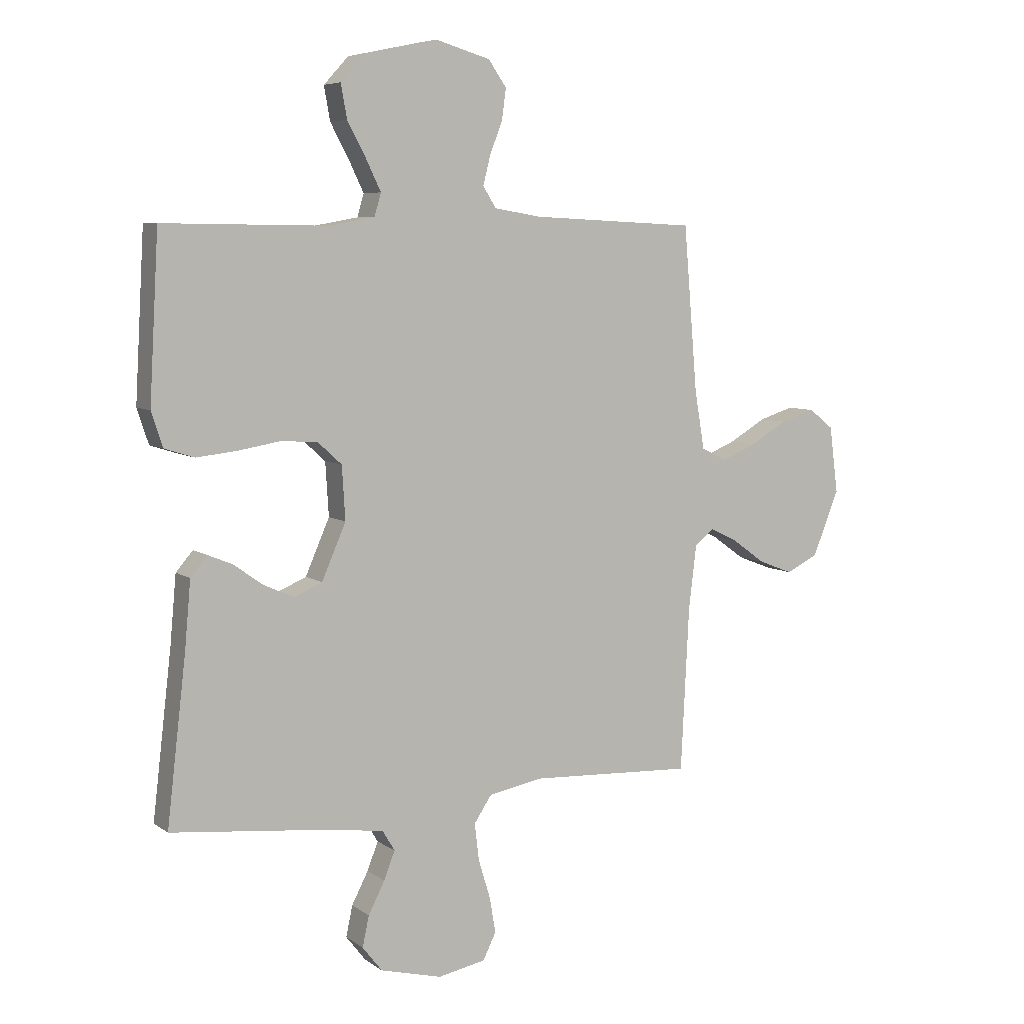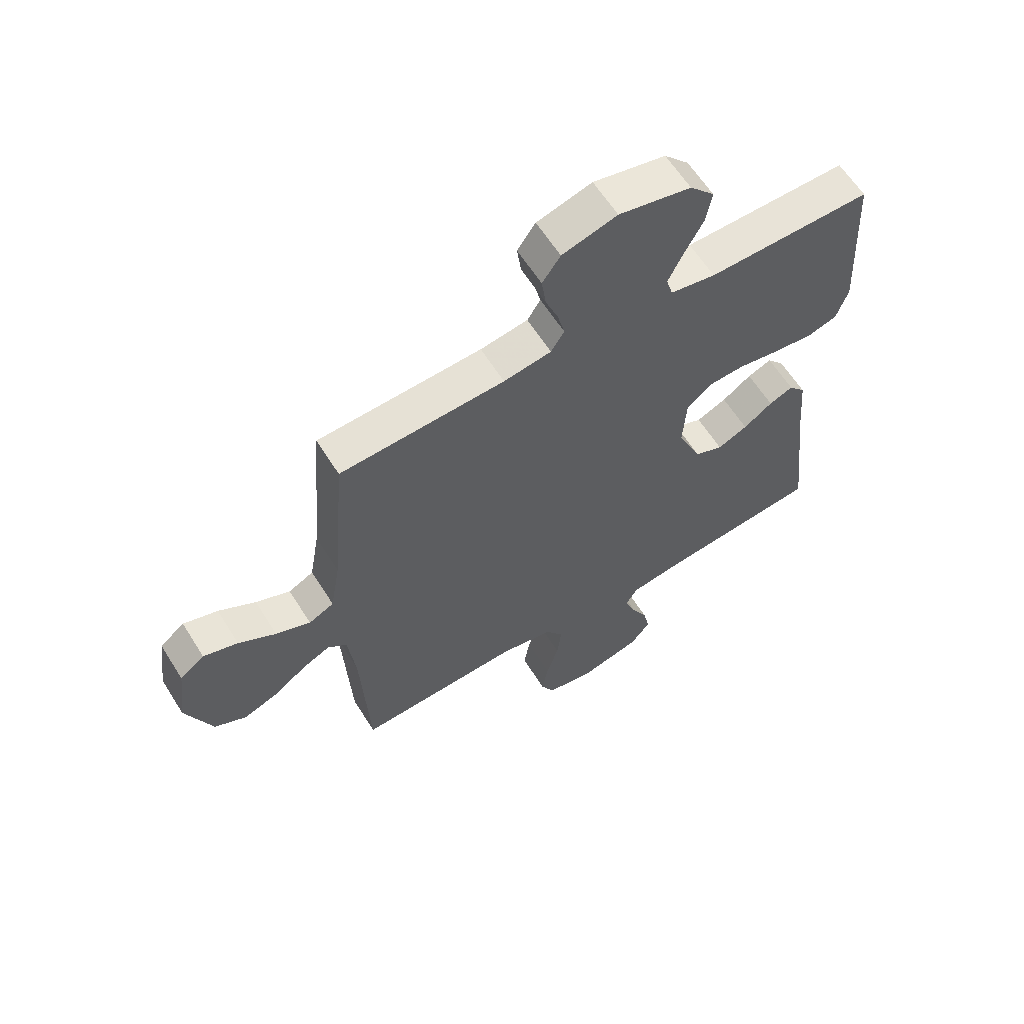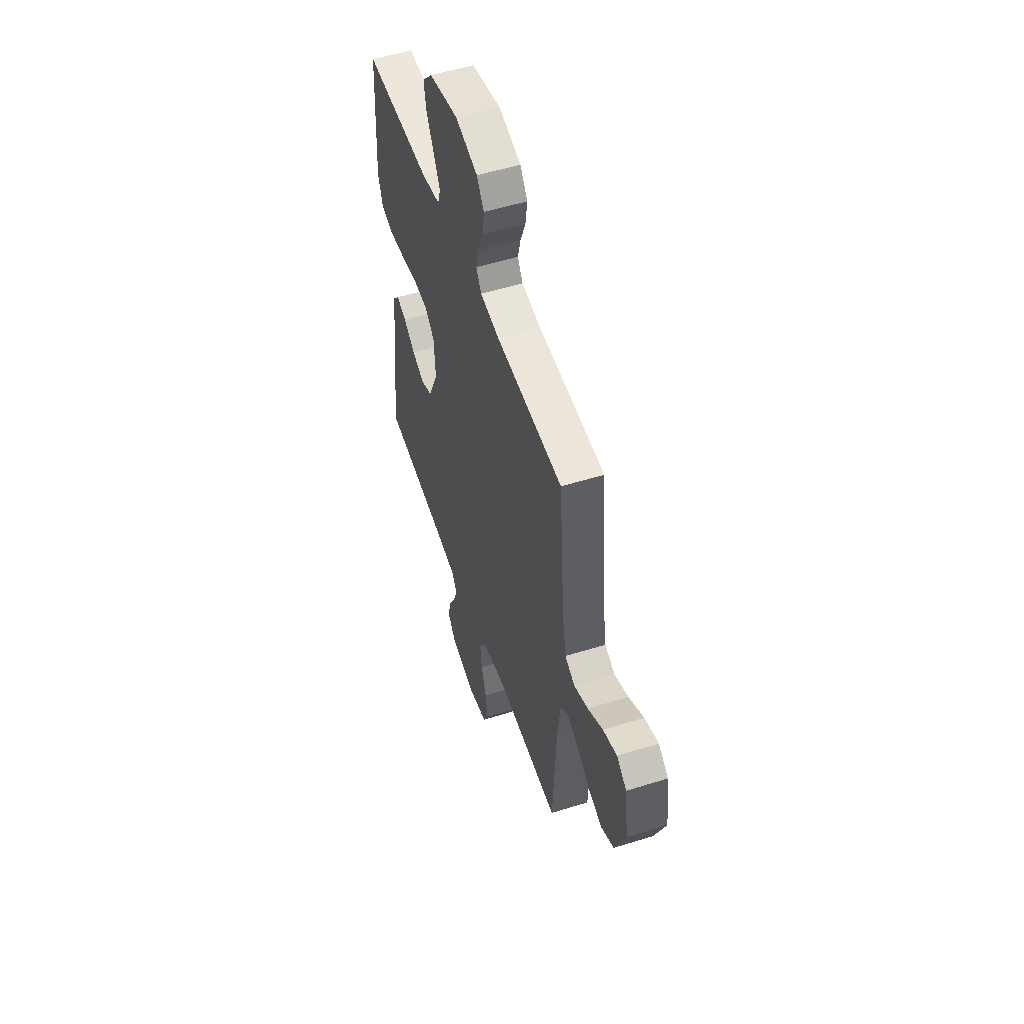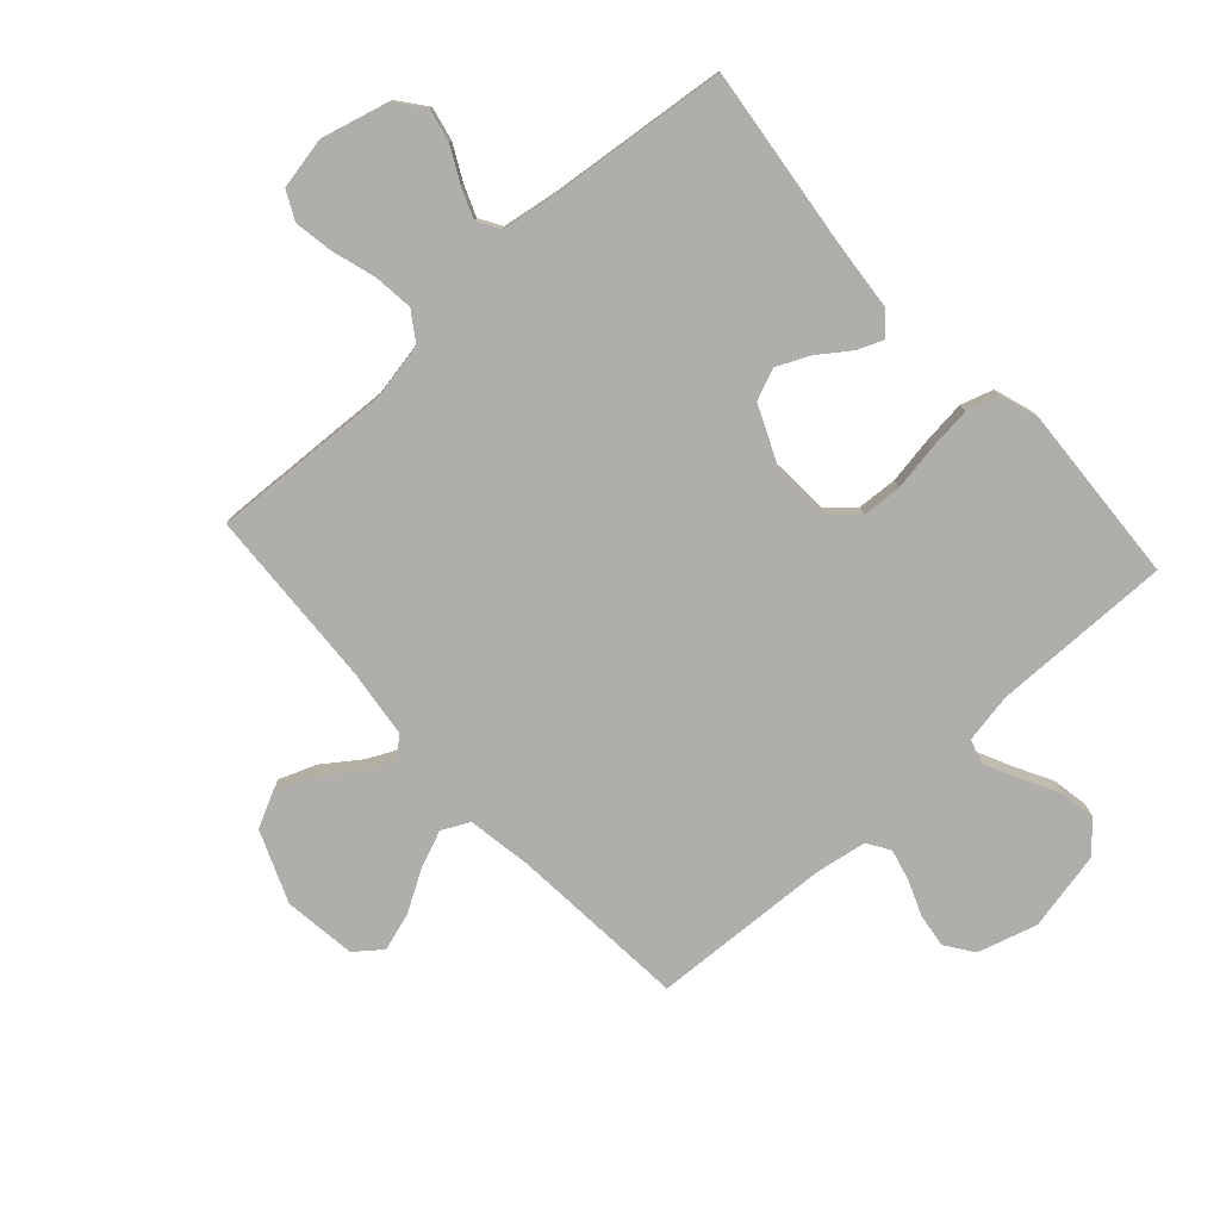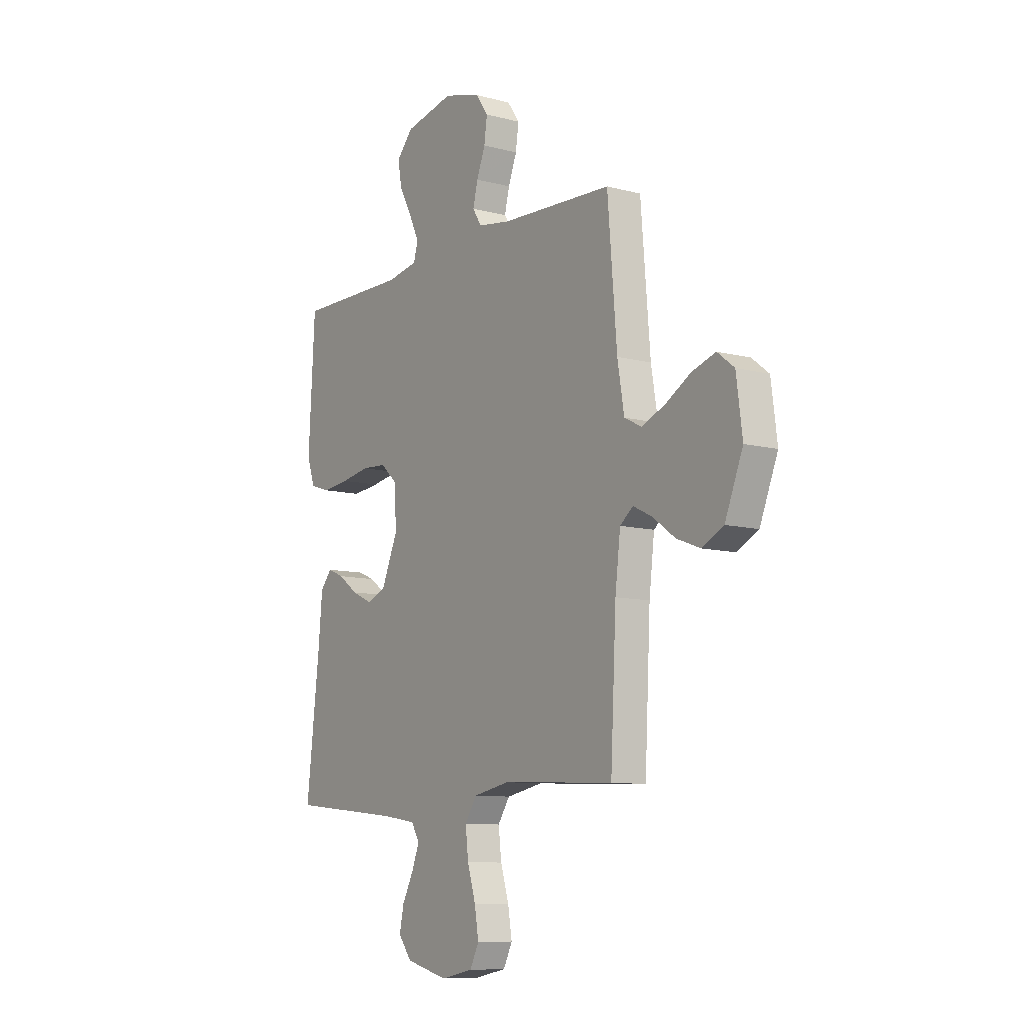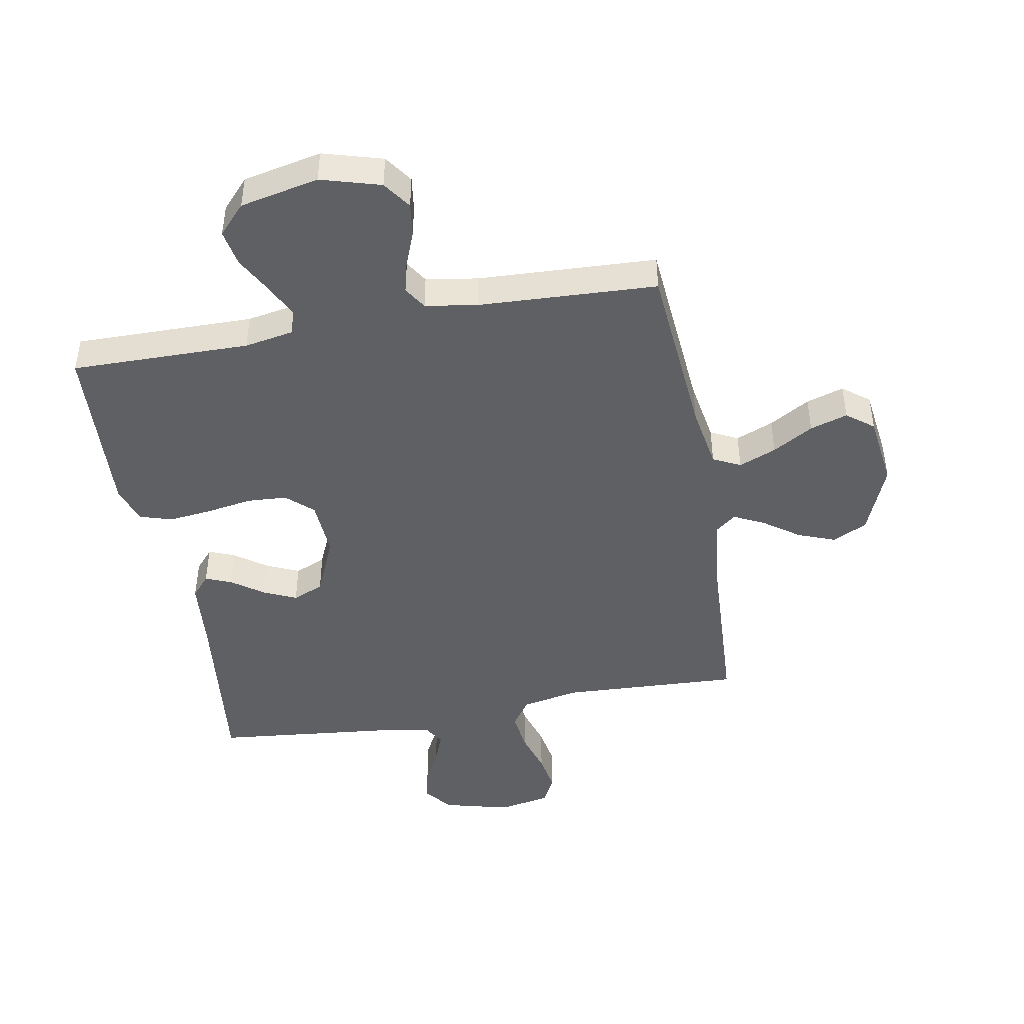
<metadata>
{"format":"obj","ext":"obj","renderer":"f3d","projection":"perspective","resolution":1024,"background":"white","views":[{"elev":6.6,"azim":-28.1,"up":"+Z"},{"elev":61.5,"azim":148.0,"up":"+Z"},{"elev":53.2,"azim":71.4,"up":"+Z"},{"elev":-77.9,"azim":-137.9,"up":"+Y"},{"elev":-9.7,"azim":55.8,"up":"+Z"},{"elev":-45.2,"azim":10.3,"up":"+Y"}]}
</metadata>
<code>
v -0.5 0.07 -0.5
v -0.465 0.07 -0.2
v -0.454 0.07 -0.078
v -0.423 0.07 -0.042
v -0.379 0.07 -0.06
v -0.326 0.07 -0.098
v -0.271 0.07 -0.123
v -0.219 0.07 -0.101
v -0.175 0.07 0
v -0.181 0.07 0.097
v -0.225 0.07 0.137
v -0.292 0.07 0.141
v -0.369 0.07 0.128
v -0.442 0.07 0.12
v -0.496 0.07 0.137
v -0.517 0.07 0.2
v -0.5 0.07 0.5
v -0.2 0.07 0.497
v -0.117 0.07 0.512
v -0.105 0.07 0.553
v -0.132 0.07 0.609
v -0.166 0.07 0.672
v -0.177 0.07 0.733
v -0.132 0.07 0.782
v 0 0.07 0.81
v 0.1 0.07 0.781
v 0.133 0.07 0.734
v 0.125 0.07 0.677
v 0.102 0.07 0.618
v 0.089 0.07 0.566
v 0.113 0.07 0.528
v 0.2 0.07 0.514
v 0.5 0.07 0.5
v 0.525 0.07 0.2
v 0.543 0.07 0.094
v 0.589 0.07 0.071
v 0.652 0.07 0.097
v 0.72 0.07 0.137
v 0.783 0.07 0.157
v 0.828 0.07 0.122
v 0.844 0.07 0
v 0.796 0.07 -0.119
v 0.738 0.07 -0.148
v 0.675 0.07 -0.124
v 0.615 0.07 -0.081
v 0.564 0.07 -0.056
v 0.529 0.07 -0.084
v 0.515 0.07 -0.2
v 0.5 0.07 -0.5
v 0.2 0.07 -0.486
v 0.102 0.07 -0.505
v 0.07 0.07 -0.553
v 0.078 0.07 -0.62
v 0.1 0.07 -0.692
v 0.111 0.07 -0.757
v 0.087 0.07 -0.805
v 0 0.07 -0.822
v -0.113 0.07 -0.793
v -0.149 0.07 -0.747
v -0.137 0.07 -0.691
v -0.107 0.07 -0.633
v -0.087 0.07 -0.582
v -0.109 0.07 -0.545
v -0.2 0.07 -0.531
v -0.5 0 -0.5
v -0.465 0 -0.2
v -0.454 0 -0.078
v -0.423 0 -0.042
v -0.379 0 -0.06
v -0.326 0 -0.098
v -0.271 0 -0.123
v -0.219 0 -0.101
v -0.175 0 0
v -0.181 0 0.097
v -0.225 0 0.137
v -0.292 0 0.141
v -0.369 0 0.128
v -0.442 0 0.12
v -0.496 0 0.137
v -0.517 0 0.2
v -0.5 0 0.5
v -0.2 0 0.497
v -0.117 0 0.512
v -0.105 0 0.553
v -0.132 0 0.609
v -0.166 0 0.672
v -0.177 0 0.733
v -0.132 0 0.782
v 0 0 0.81
v 0.1 0 0.781
v 0.133 0 0.734
v 0.125 0 0.677
v 0.102 0 0.618
v 0.089 0 0.566
v 0.113 0 0.528
v 0.2 0 0.514
v 0.5 0 0.5
v 0.525 0 0.2
v 0.543 0 0.094
v 0.589 0 0.071
v 0.652 0 0.097
v 0.72 0 0.137
v 0.783 0 0.157
v 0.828 0 0.122
v 0.844 0 0
v 0.796 0 -0.119
v 0.738 0 -0.148
v 0.675 0 -0.124
v 0.615 0 -0.081
v 0.564 0 -0.056
v 0.529 0 -0.084
v 0.515 0 -0.2
v 0.5 0 -0.5
v 0.2 0 -0.486
v 0.102 0 -0.505
v 0.07 0 -0.553
v 0.078 0 -0.62
v 0.1 0 -0.692
v 0.111 0 -0.757
v 0.087 0 -0.805
v 0 0 -0.822
v -0.113 0 -0.793
v -0.149 0 -0.747
v -0.137 0 -0.691
v -0.107 0 -0.633
v -0.087 0 -0.582
v -0.109 0 -0.545
v -0.2 0 -0.531
f 59 60 61
f 58 59 61
f 57 58 61
f 56 57 61
f 55 56 61
f 54 55 61
f 53 54 61
f 52 53 61 62
f 51 52 62 63
f 48 49 50
f 51 63 64
f 50 51 64
f 48 50 64
f 47 48 64
f 43 44 45
f 42 43 45
f 41 42 45
f 40 41 45
f 39 40 45
f 38 39 45
f 37 38 45
f 36 37 45 46
f 64 1 2
f 47 64 2
f 46 47 2
f 36 46 2
f 35 36 2
f 27 28 29
f 26 27 29
f 25 26 29
f 24 25 29
f 23 24 29
f 22 23 29
f 21 22 29
f 20 21 29 30
f 19 20 30 31
f 16 17 18
f 15 16 18
f 14 15 18
f 13 14 18
f 12 13 18
f 19 31 32
f 18 19 32
f 12 18 32
f 11 12 32
f 4 5 6
f 3 4 6
f 2 3 6
f 2 6 7
f 35 2 7
f 34 35 7 8
f 32 33 34
f 11 32 34
f 10 11 34
f 9 10 34
f 8 9 34
f 125 124 123
f 125 123 122
f 125 122 121
f 125 121 120
f 125 120 119
f 125 119 118
f 125 118 117
f 126 125 117 116
f 127 126 116 115
f 114 113 112
f 128 127 115
f 128 115 114
f 128 114 112
f 128 112 111
f 109 108 107
f 109 107 106
f 109 106 105
f 109 105 104
f 109 104 103
f 109 103 102
f 109 102 101
f 110 109 101 100
f 66 65 128
f 66 128 111
f 66 111 110
f 66 110 100
f 66 100 99
f 93 92 91
f 93 91 90
f 93 90 89
f 93 89 88
f 93 88 87
f 93 87 86
f 93 86 85
f 94 93 85 84
f 95 94 84 83
f 82 81 80
f 82 80 79
f 82 79 78
f 82 78 77
f 82 77 76
f 96 95 83
f 96 83 82
f 96 82 76
f 96 76 75
f 70 69 68
f 70 68 67
f 70 67 66
f 71 70 66
f 71 66 99
f 72 71 99 98
f 98 97 96
f 98 96 75
f 98 75 74
f 98 74 73
f 98 73 72
f 1 65 66 2
f 2 66 67 3
f 3 67 68 4
f 4 68 69 5
f 5 69 70 6
f 6 70 71 7
f 7 71 72 8
f 8 72 73 9
f 9 73 74 10
f 10 74 75 11
f 11 75 76 12
f 12 76 77 13
f 13 77 78 14
f 14 78 79 15
f 15 79 80 16
f 16 80 81 17
f 17 81 82 18
f 18 82 83 19
f 19 83 84 20
f 20 84 85 21
f 21 85 86 22
f 22 86 87 23
f 23 87 88 24
f 24 88 89 25
f 25 89 90 26
f 26 90 91 27
f 27 91 92 28
f 28 92 93 29
f 29 93 94 30
f 30 94 95 31
f 31 95 96 32
f 32 96 97 33
f 33 97 98 34
f 34 98 99 35
f 35 99 100 36
f 36 100 101 37
f 37 101 102 38
f 38 102 103 39
f 39 103 104 40
f 40 104 105 41
f 41 105 106 42
f 42 106 107 43
f 43 107 108 44
f 44 108 109 45
f 45 109 110 46
f 46 110 111 47
f 47 111 112 48
f 48 112 113 49
f 49 113 114 50
f 50 114 115 51
f 51 115 116 52
f 52 116 117 53
f 53 117 118 54
f 54 118 119 55
f 55 119 120 56
f 56 120 121 57
f 57 121 122 58
f 58 122 123 59
f 59 123 124 60
f 60 124 125 61
f 61 125 126 62
f 62 126 127 63
f 63 127 128 64
f 64 128 65 1

</code>
